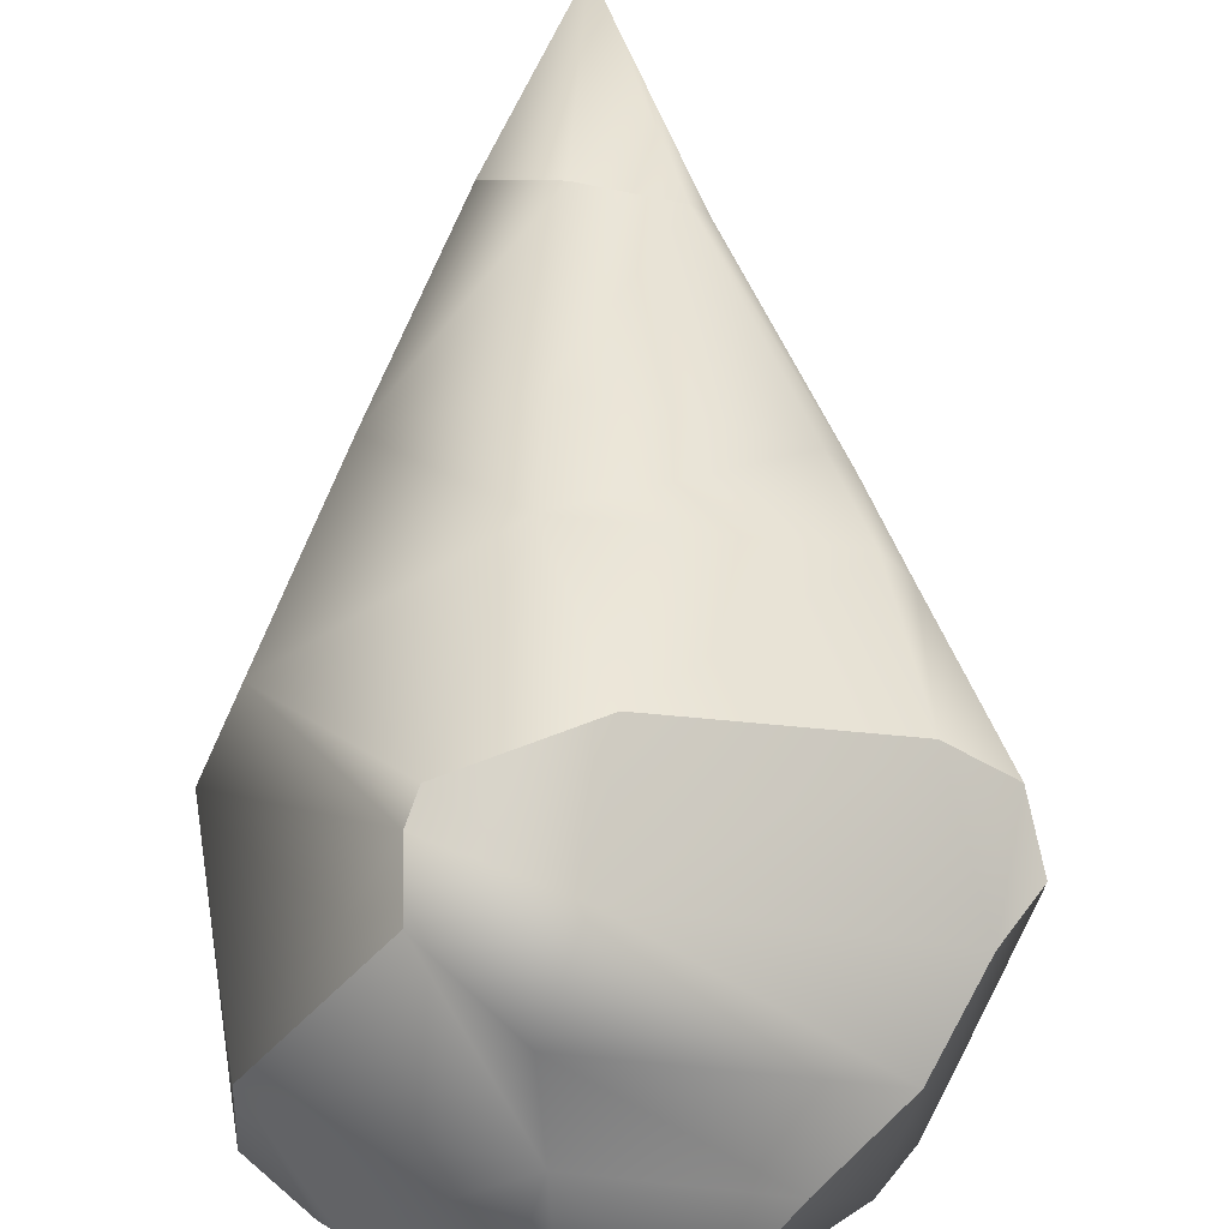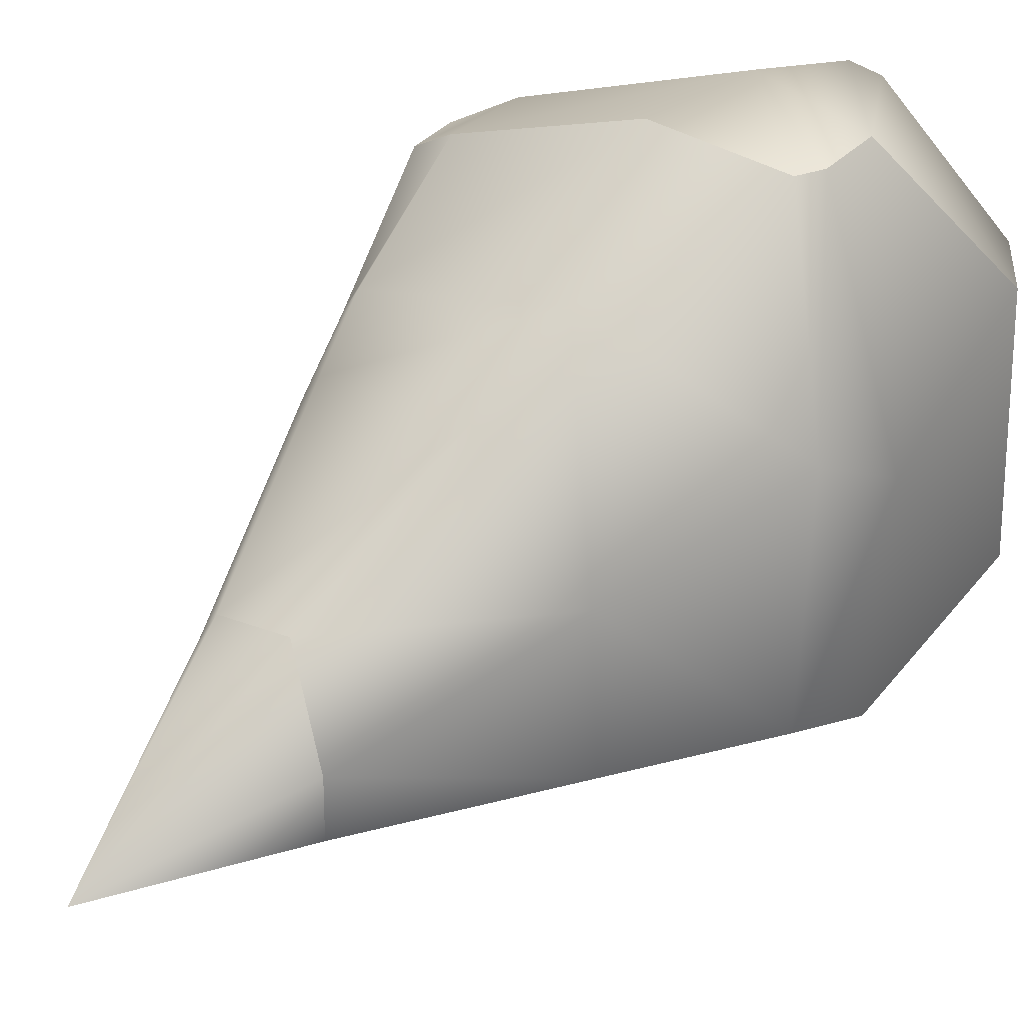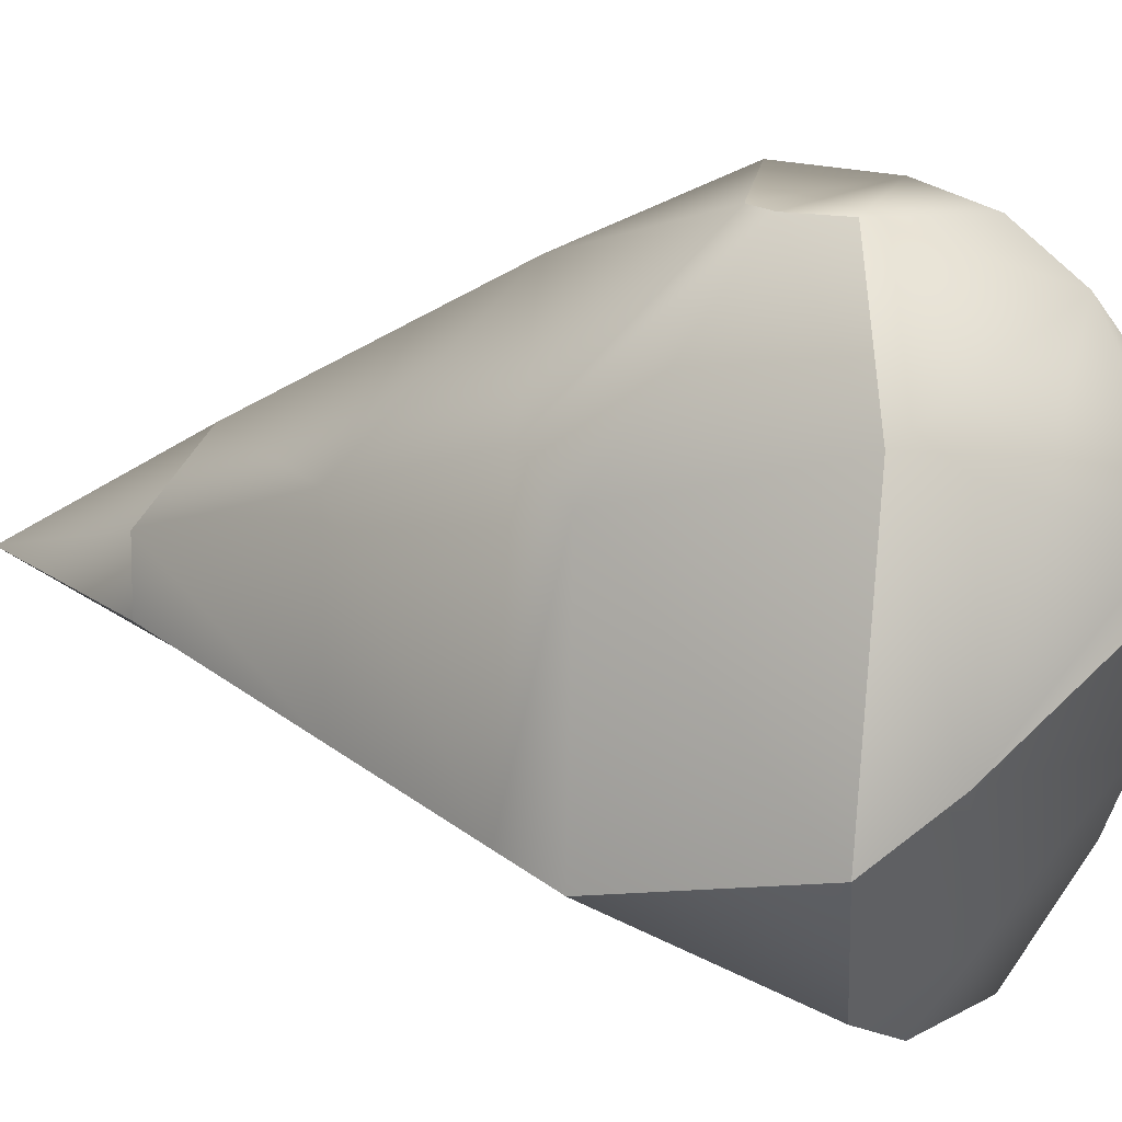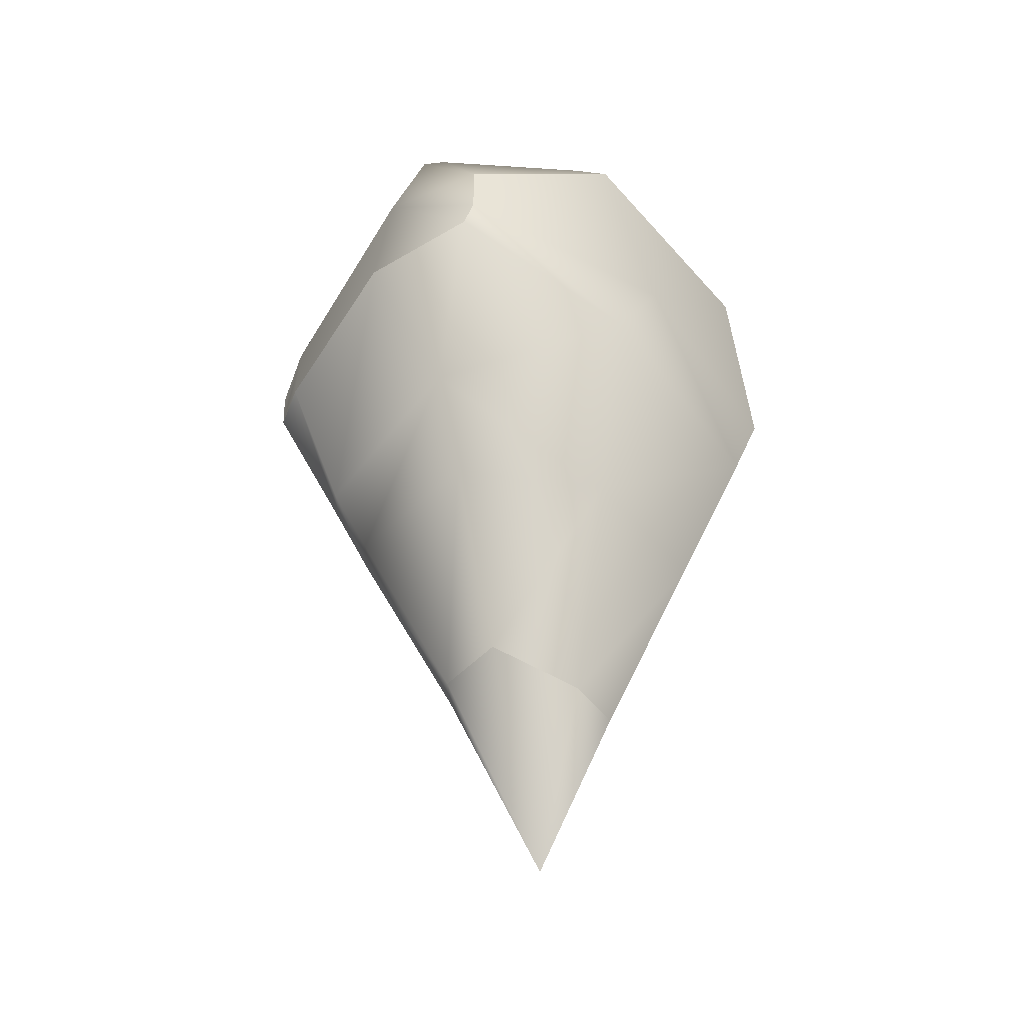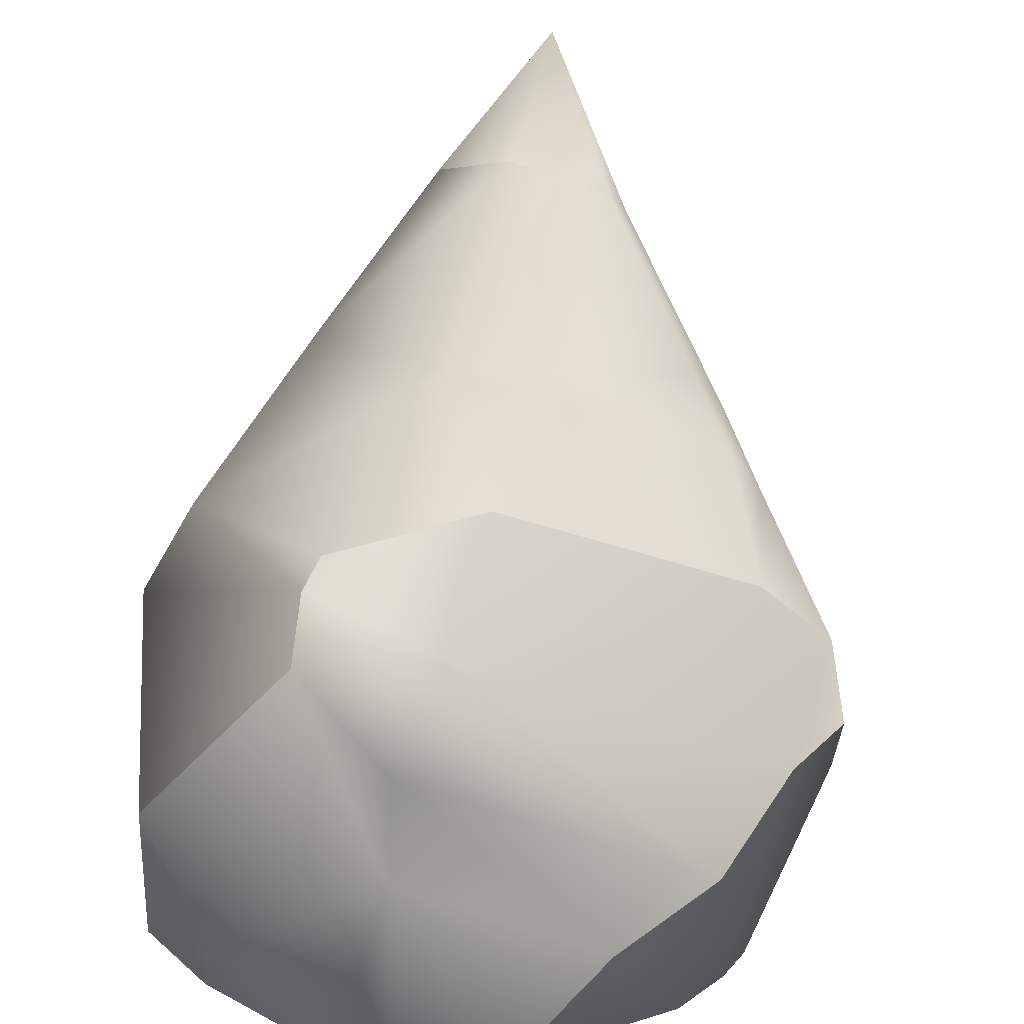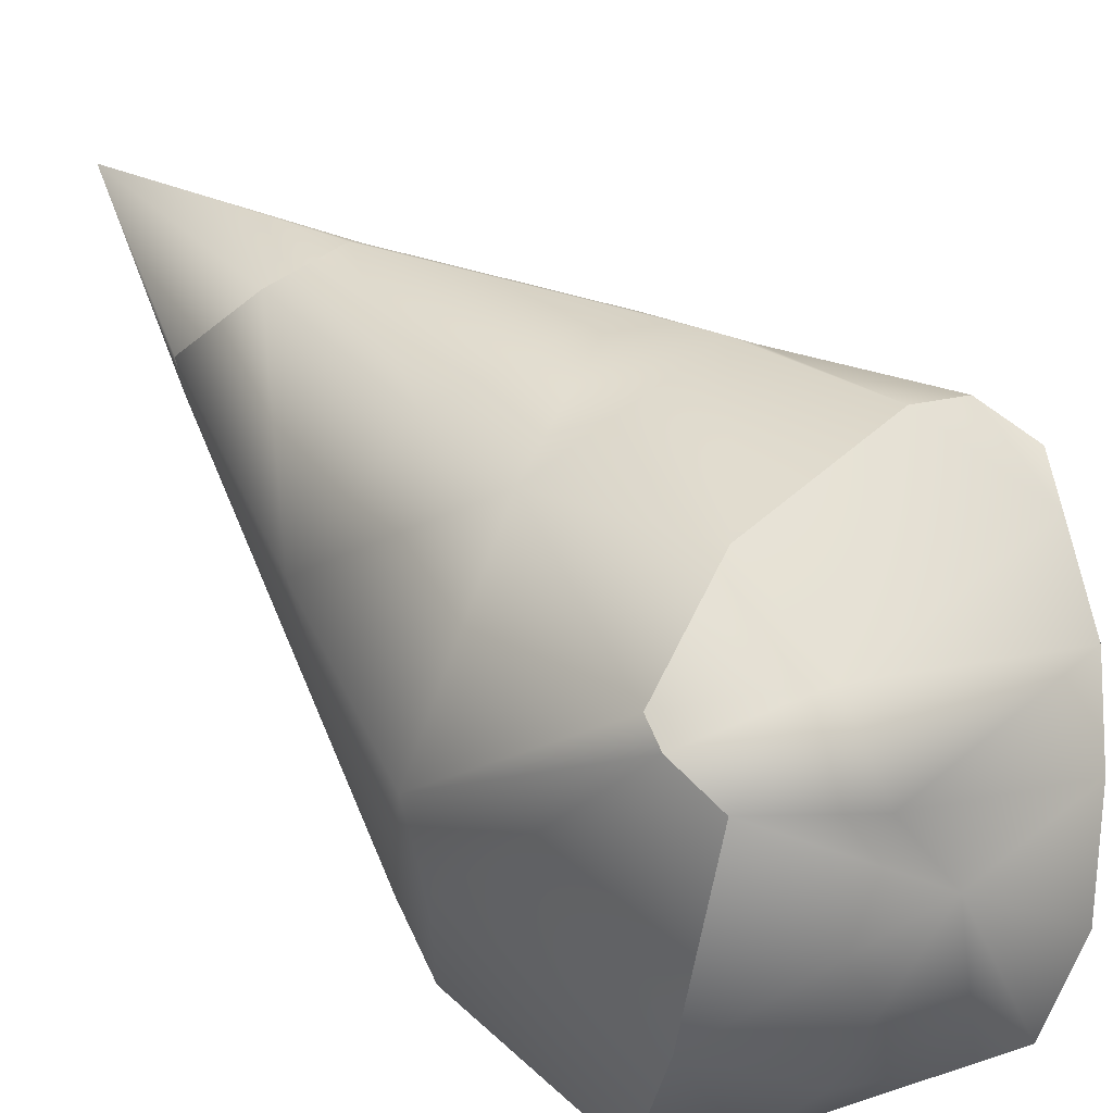
<metadata>
{"format":"obj","ext":"obj","renderer":"f3d","projection":"perspective","resolution":1024,"background":"white","views":[{"elev":71.9,"azim":179.6,"up":"+Z"},{"elev":42.7,"azim":41.5,"up":"+Z"},{"elev":11.9,"azim":117.1,"up":"+Z"},{"elev":-41.7,"azim":32.7,"up":"+Y"},{"elev":62.4,"azim":-174.2,"up":"+Z"},{"elev":68.4,"azim":135.4,"up":"+Z"}]}
</metadata>
<code>
v 0.2741 0.01258 -0.265
v 0.2664 0.249 -0.2218
v 0.2387 0.2582 0.1029
v 0.2782 0.0208 0.0444
v 0.1638 0.2069 -0.374
v -0.1022 0.1105 -0.4173
v -0.1265 0.2143 -0.3993
v -0.04659 0.2552 -0.406
v -0.04738 0.07106 -0.4274
v 0.04755 0.2115 -0.4245
v -0.000466 0.1307 -0.4284
v -0.2371 0.0825 -0.3102
v -0.2692 0.2077 -0.2646
v -0.2874 -0.1191 -0.1795
v -0.3549 0.08717 -0.05485
v -0.2941 0.2201 -0.2039
v -0.2581 0.2618 0.08669
v -0.2351 0.3077 -0.1233
v -0.2753 0.2557 -0.1732
v -0.3117 0.1668 0.1147
v -0.02007 0.1699 0.2798
v -0.2708 0.0221 0.1663
v -0.04094 0.03507 0.2861
v 0.1088 0.1816 0.2592
v 0.1092 0.1123 0.2604
v 0.09701 0.07944 0.2642
v 0.24 -0.05058 0.08407
v 0.01859 0.2669 0.2582
v 0.1645 0.3582 0.0633
v 0.01108 0.3379 0.2005
v 0.1964 0.3156 -0.16
v 0.06789 0.2763 -0.3311
v 0.05251 0.4202 0.01798
v 0.003265 0.4426 -0.001604
v -0.03183 0.3795 -0.1699
v -0.05078 0.3391 -0.2598
v 0.1634 -0.2739 0.01803
v 0.1712 -0.2682 -0.1996
v 0.2477 -0.06805 -0.2445
v -0.02743 -0.478 -0.2175
v -0.02891 -0.2466 -0.3032
v 0.07229 -0.5271 -0.1416
v -0.03004 -0.07554 -0.367
v -0.1301 -0.4805 -0.1477
v -0.2406 -0.2316 -0.1706
v -0.228 -0.238 0.01933
v -0.2688 -0.1389 0.04287
v 0.01935 -0.1394 0.2044
v 0.01138 -0.2627 0.1424
v -0.002928 -0.4829 0.03128
v -0.1999 -0.2411 0.06473
v -0.1011 -0.4793 -0.00759
v -0.2379 -0.1476 0.09236
v -0.3378 0.03974 0.1099
v -0.0972 0.4119 0.01108
v -0.1736 0.3415 0.09335
v -0.3538 0.1105 0.09388
v 0.0736 -0.5259 -0.05825
v -0.02077 -0.7461 -0.11
v -0.119 -0.4843 -0.04177
f 2 4 1
f 5 2 1
f 6 8 9
f 11 8 10
f 12 7 6
f 15 12 14
f 17 19 20
f 5 11 10
f 21 22 23
f 3 25 4
f 27 25 26
f 24 21 25
f 26 21 23
f 30 3 29
f 31 3 2
f 32 2 5
f 10 32 5
f 33 31 34
f 35 31 32
f 36 32 8
f 33 30 29
f 37 39 27
f 4 39 1
f 40 38 42
f 43 1 39
f 44 41 40
f 12 43 14
f 45 47 14
f 48 37 27
f 49 52 50
f 46 53 47
f 26 48 27
f 23 53 48
f 15 47 54
f 22 47 53
f 55 30 34
f 56 18 17
f 55 35 18
f 21 17 20
f 28 56 17
f 19 57 20
f 54 20 57
f 15 57 16
f 9 43 6
f 18 36 19
f 36 7 19
f 13 19 7
f 42 58 59
f 40 42 59
f 44 40 59
f 60 44 59
f 58 50 59
f 50 52 59
f 52 60 59
f 38 58 42
f 38 43 39
f 45 43 41
f 45 60 46
f 37 50 58
f 51 48 53
f 46 52 51
f 13 12 16
f 28 24 30
f 2 3 4
f 6 7 8
f 11 9 8
f 12 13 7
f 15 16 12
f 17 18 19
f 5 1 11
f 21 20 22
f 3 24 25
f 27 4 25
f 24 28 21
f 26 25 21
f 30 24 3
f 31 29 3
f 32 31 2
f 10 8 32
f 33 29 31
f 35 34 31
f 36 35 32
f 33 34 30
f 37 38 39
f 4 27 39
f 40 41 38
f 43 11 1
f 44 45 41
f 12 6 43
f 45 46 47
f 48 49 37
f 49 51 52
f 46 51 53
f 26 23 48
f 23 22 53
f 15 14 47
f 22 54 47
f 55 56 30
f 56 55 18
f 55 34 35
f 21 28 17
f 28 30 56
f 19 16 57
f 54 22 20
f 15 54 57
f 9 11 43
f 18 35 36
f 36 8 7
f 13 16 19
f 38 37 58
f 38 41 43
f 45 14 43
f 45 44 60
f 37 49 50
f 51 49 48
f 46 60 52

</code>
